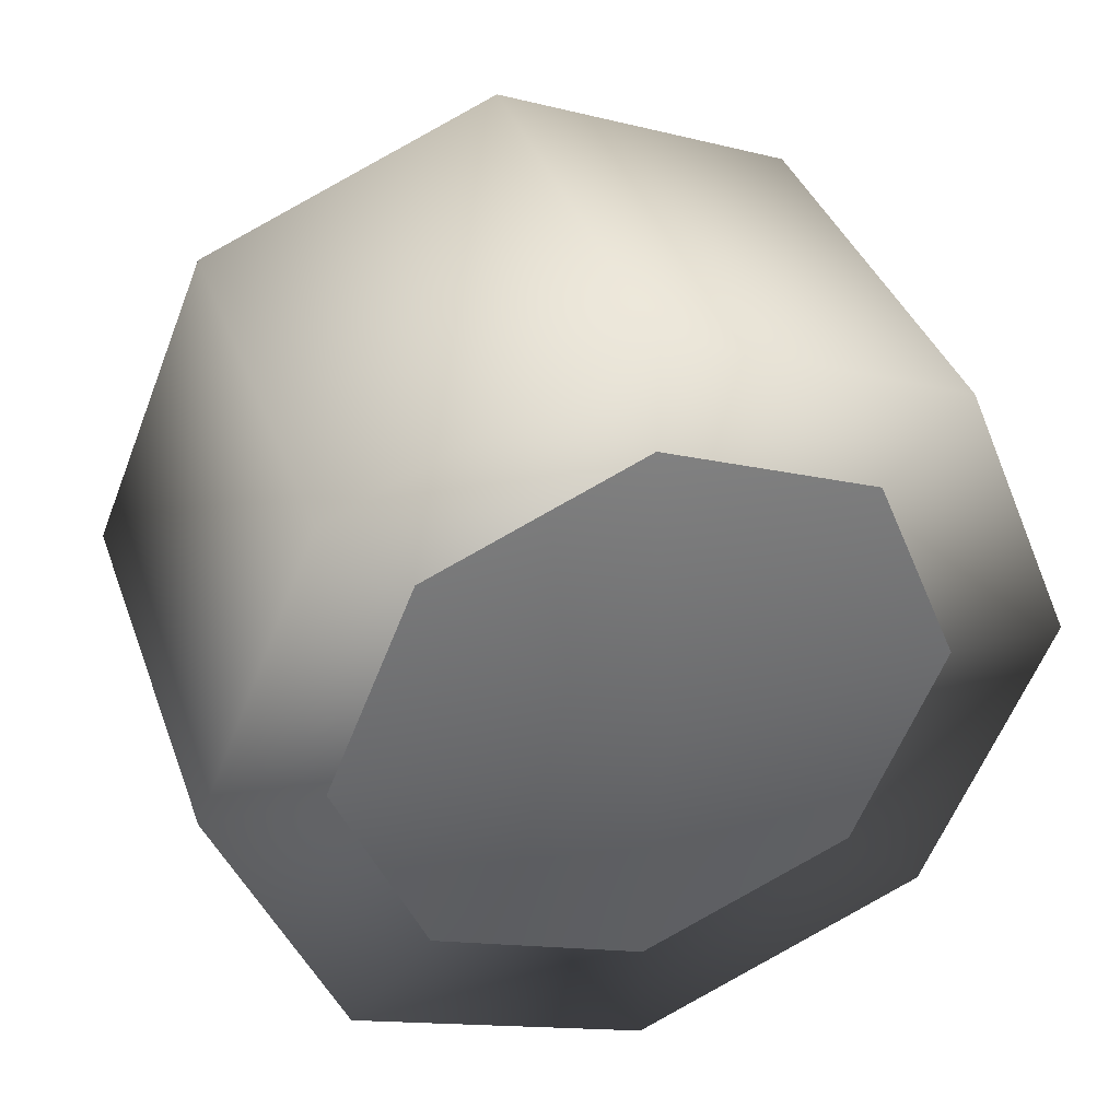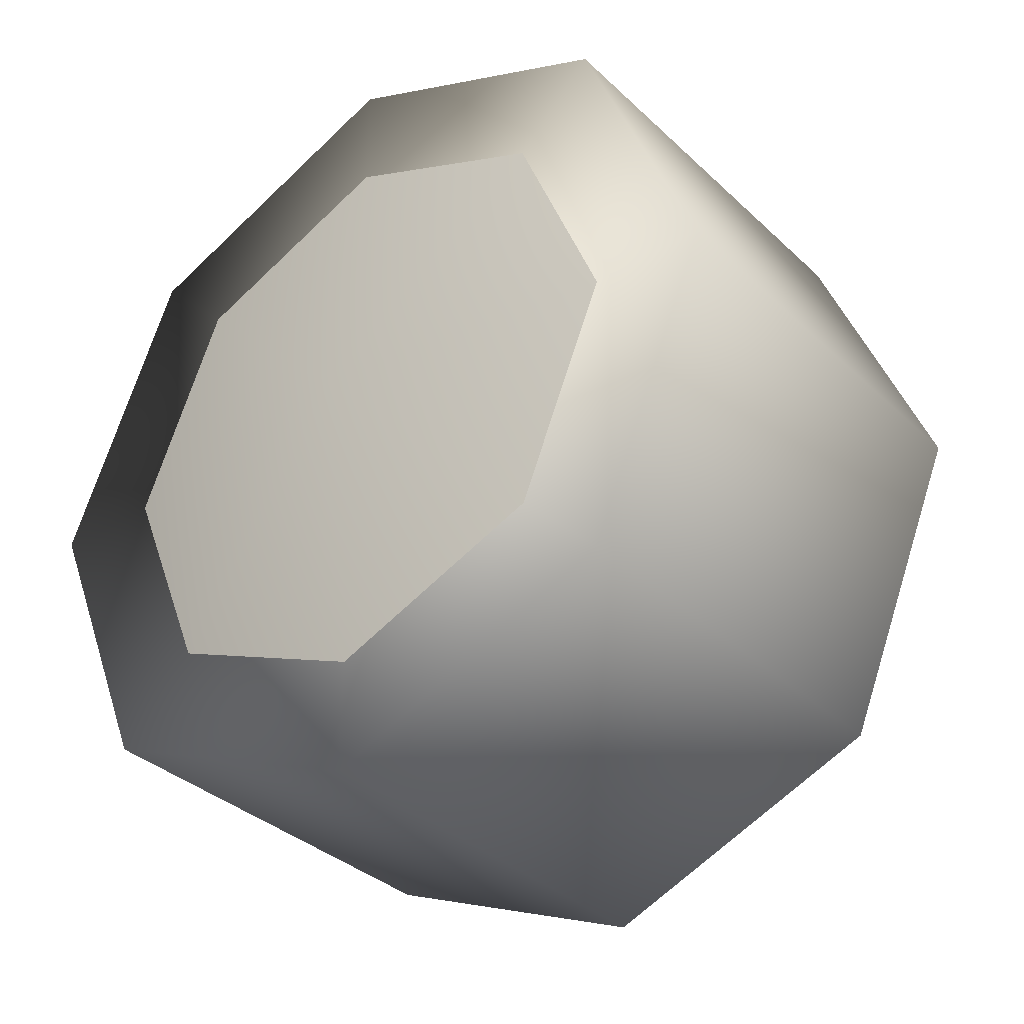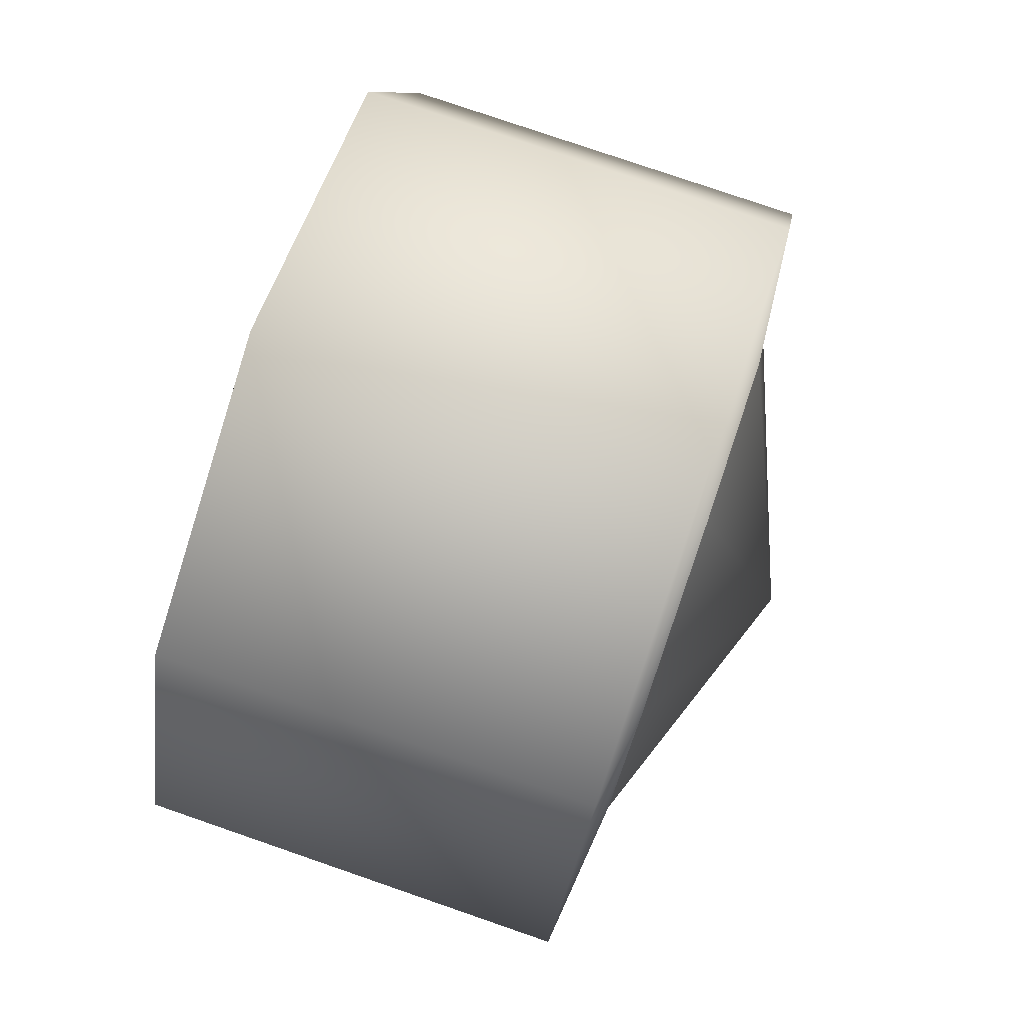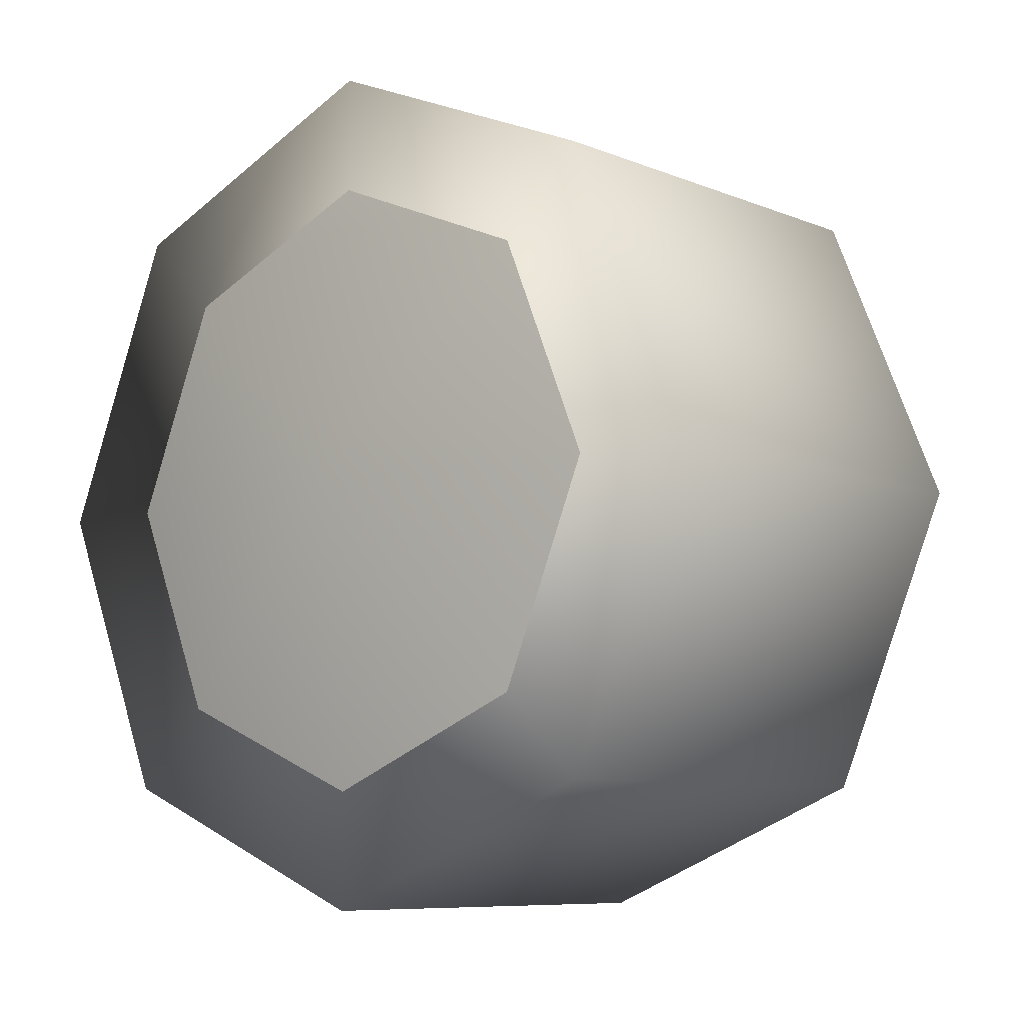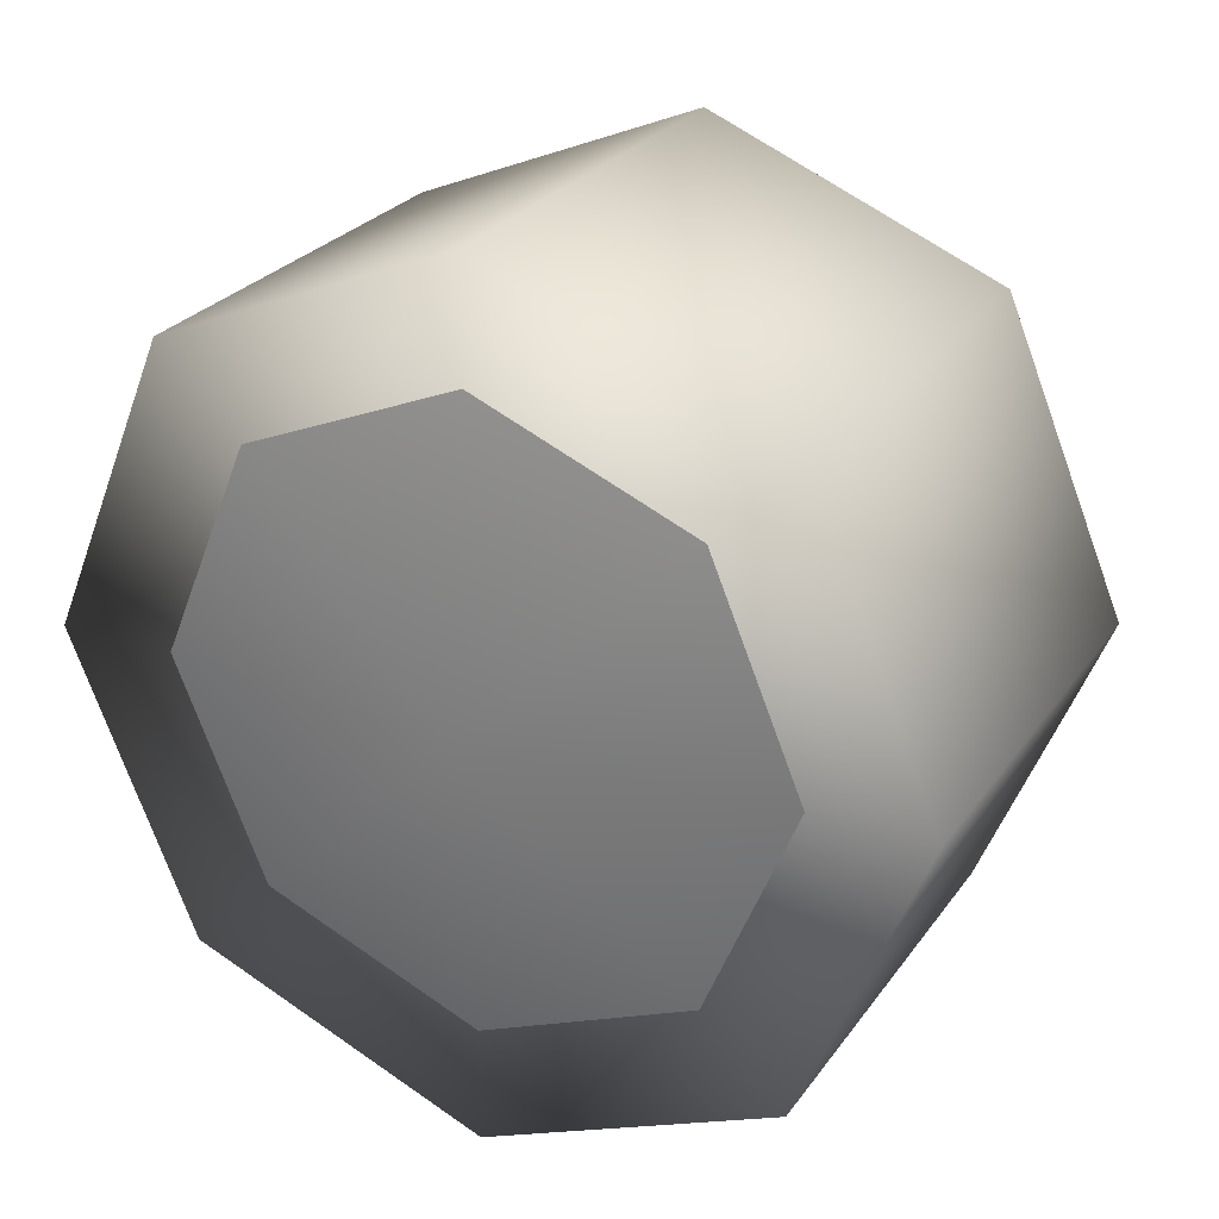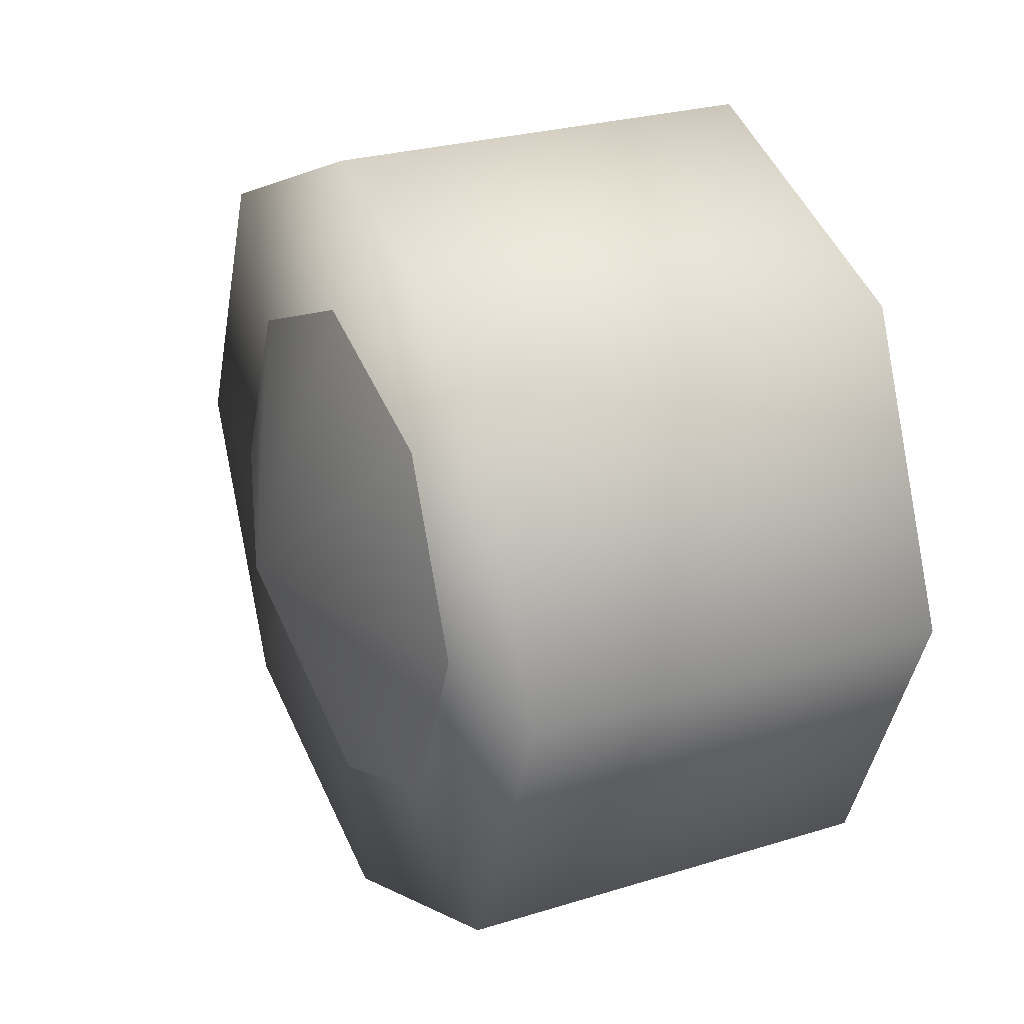
<metadata>
{"format":"obj","ext":"obj","renderer":"f3d","projection":"perspective","resolution":1024,"background":"white","views":[{"elev":38.2,"azim":71.2,"up":"+Y"},{"elev":-34.2,"azim":128.6,"up":"+Z"},{"elev":78.3,"azim":-161.0,"up":"+Y"},{"elev":-8.0,"azim":131.2,"up":"+Z"},{"elev":26.2,"azim":117.3,"up":"+Z"},{"elev":26.1,"azim":-26.2,"up":"+Y"}]}
</metadata>
<code>
g TireK_Sponge_LF_LOD2
v 0.09039 -0.112 0.112
v 0.09039 1.341e-07 0.1585
v 0.09039 1.341e-07 1.341e-07
v 0.09039 -0.1585 1.341e-07
v 0.09039 1.341e-07 0.1585
v 0.09039 0.112 0.112
v 0.09039 1.341e-07 1.341e-07
v 0.09039 0.1585 1.341e-07
v 0.09039 0.1585 1.341e-07
v 0.09039 0.112 -0.112
v 0.09039 1.341e-07 1.341e-07
v 0.09039 1.341e-07 -0.1585
v 0.09039 1.341e-07 -0.1585
v 0.09039 -0.112 -0.112
v 0.09039 1.341e-07 1.341e-07
v 0.09039 -0.1585 1.341e-07
v -0.07449 -0.112 0.112
v -0.07449 1.341e-07 0.1585
v 0.09039 1.341e-07 0.1585
v 0.09039 -0.112 0.112
v -0.07449 -0.1585 1.341e-07
v 0.09039 -0.1585 1.341e-07
v -0.07449 1.341e-07 0.1585
v -0.07449 0.112 0.112
v 0.09039 0.112 0.112
v 0.09039 1.341e-07 0.1585
v 0.09039 0.1585 1.341e-07
v -0.07449 0.1585 1.341e-07
v -0.07449 0.1585 1.341e-07
v -0.07449 0.112 -0.112
v 0.09039 0.112 -0.112
v 0.09039 0.1585 1.341e-07
v 0.09039 1.341e-07 -0.1585
v -0.07449 1.341e-07 -0.1585
v -0.07449 1.341e-07 -0.1585
v -0.07449 -0.112 -0.112
v 0.09039 -0.112 -0.112
v 0.09039 1.341e-07 -0.1585
v 0.09039 -0.1585 1.341e-07
v -0.07449 -0.1585 1.341e-07
v -0.09008 0.0005411 -2.28e-06
v -0.07449 1.341e-07 0.1585
v -0.07449 -0.112 0.112
v -0.07449 -0.1585 1.341e-07
v -0.09008 0.0005411 -2.28e-06
v -0.07449 0.112 0.112
v -0.07449 1.341e-07 0.1585
v -0.07449 0.1585 1.341e-07
v -0.09008 0.0005411 -2.28e-06
v -0.07449 0.112 -0.112
v -0.07449 0.1585 1.341e-07
v -0.07449 1.341e-07 -0.1585
v -0.09008 0.0005411 -2.28e-06
v -0.07449 -0.112 -0.112
v -0.07449 1.341e-07 -0.1585
v -0.07449 -0.1585 1.341e-07
v -0.07449 0.08275 0.08275
v -0.07449 1.341e-07 0.117
v -0.1158 1.341e-07 1.341e-07
v -0.07449 0.117 1.341e-07
v -0.07449 0.08275 -0.08275
v -0.07449 0.117 1.341e-07
v -0.1158 1.341e-07 1.341e-07
v -0.07449 1.341e-07 -0.117
v -0.07449 -0.07842 -0.08276
v -0.07449 1.341e-07 -0.117
v -0.1158 1.341e-07 1.341e-07
v -0.07449 -0.117 1.341e-07
v -0.07449 -0.08275 0.08275
v -0.07449 -0.117 1.341e-07
v -0.1158 1.341e-07 1.341e-07
v -0.07449 1.341e-07 0.117
v 0.09039 1.341e-07 -0.1148
v 0.09039 -0.0812 -0.0812
v 0.1059 1.341e-07 1.341e-07
v 0.09039 -0.1148 1.341e-07
v 0.09039 0.0812 -0.0812
v 0.09039 1.341e-07 -0.1148
v 0.1059 1.341e-07 1.341e-07
v 0.09039 0.1148 1.341e-07
v 0.09039 0.0812 0.0812
v 0.09039 0.1148 1.341e-07
v 0.1059 1.341e-07 1.341e-07
v 0.09039 1.341e-07 0.1148
v 0.09039 -0.0812 0.0812
v 0.09039 1.341e-07 0.1148
v 0.1059 1.341e-07 1.341e-07
v 0.09039 -0.1148 1.341e-07
g TireK_Sponge_LF_LOD2_0
f 3 2 1
f 4 3 1
f 7 6 5
f 7 8 6
f 11 10 9
f 11 12 10
f 15 14 13
f 15 16 14
f 19 18 17
f 20 19 17
f 20 17 21
f 22 20 21
f 25 24 23
f 26 25 23
f 25 27 24
f 27 28 24
f 31 30 29
f 32 31 29
f 31 33 30
f 33 34 30
f 37 36 35
f 38 37 35
f 37 39 36
f 39 40 36
f 43 42 41
f 44 43 41
f 47 46 45
f 46 48 45
f 51 50 49
f 50 52 49
f 55 54 53
f 54 56 53
f 59 58 57
f 59 57 60
f 63 62 61
f 63 61 64
f 67 66 65
f 67 65 68
f 71 70 69
f 71 69 72
f 75 74 73
f 75 76 74
f 79 78 77
f 79 77 80
f 83 82 81
f 83 81 84
f 87 86 85
f 87 85 88

</code>
